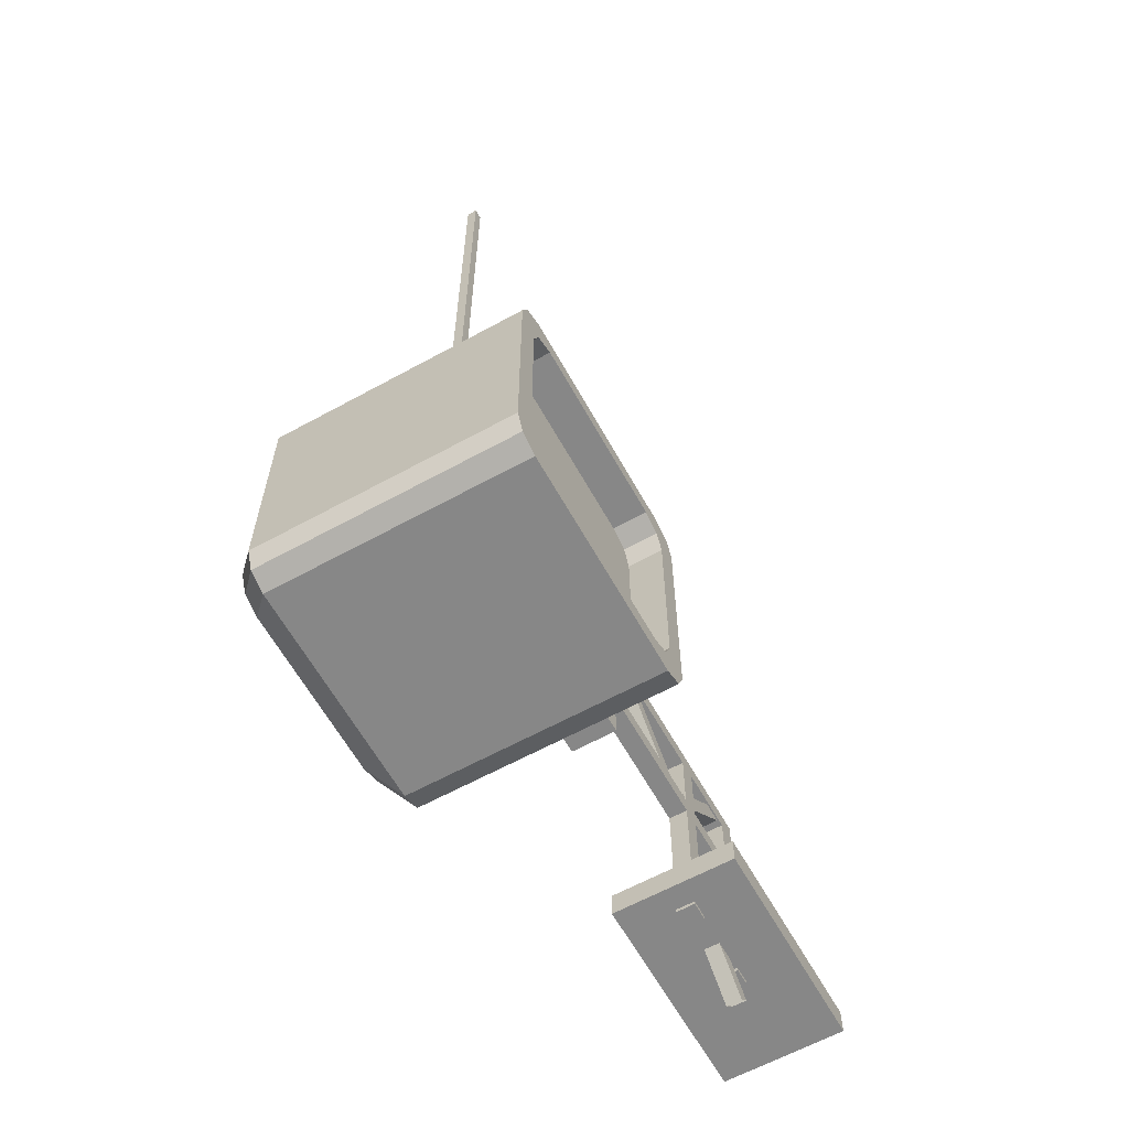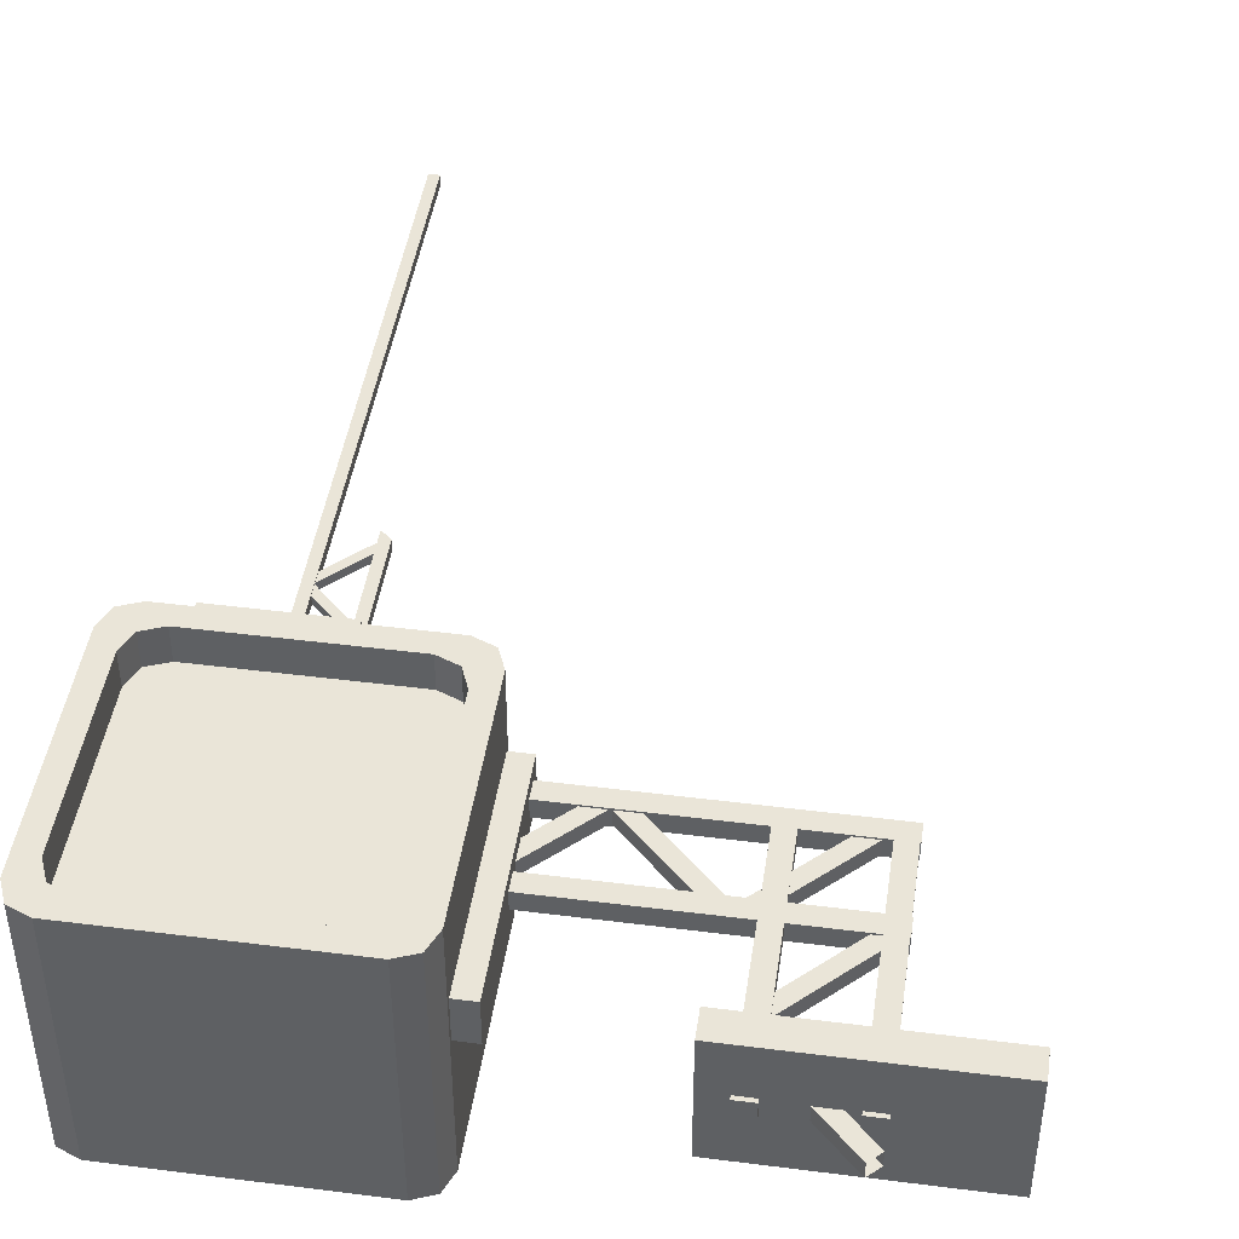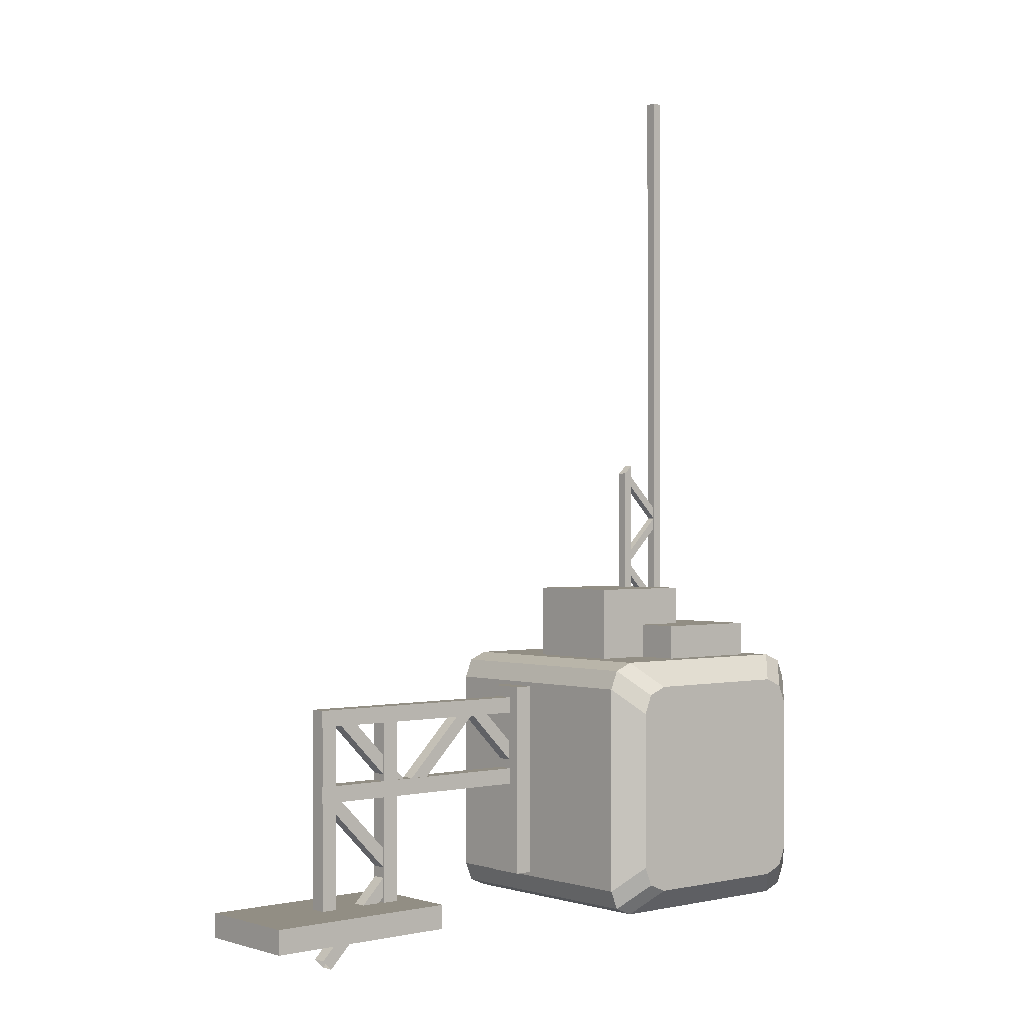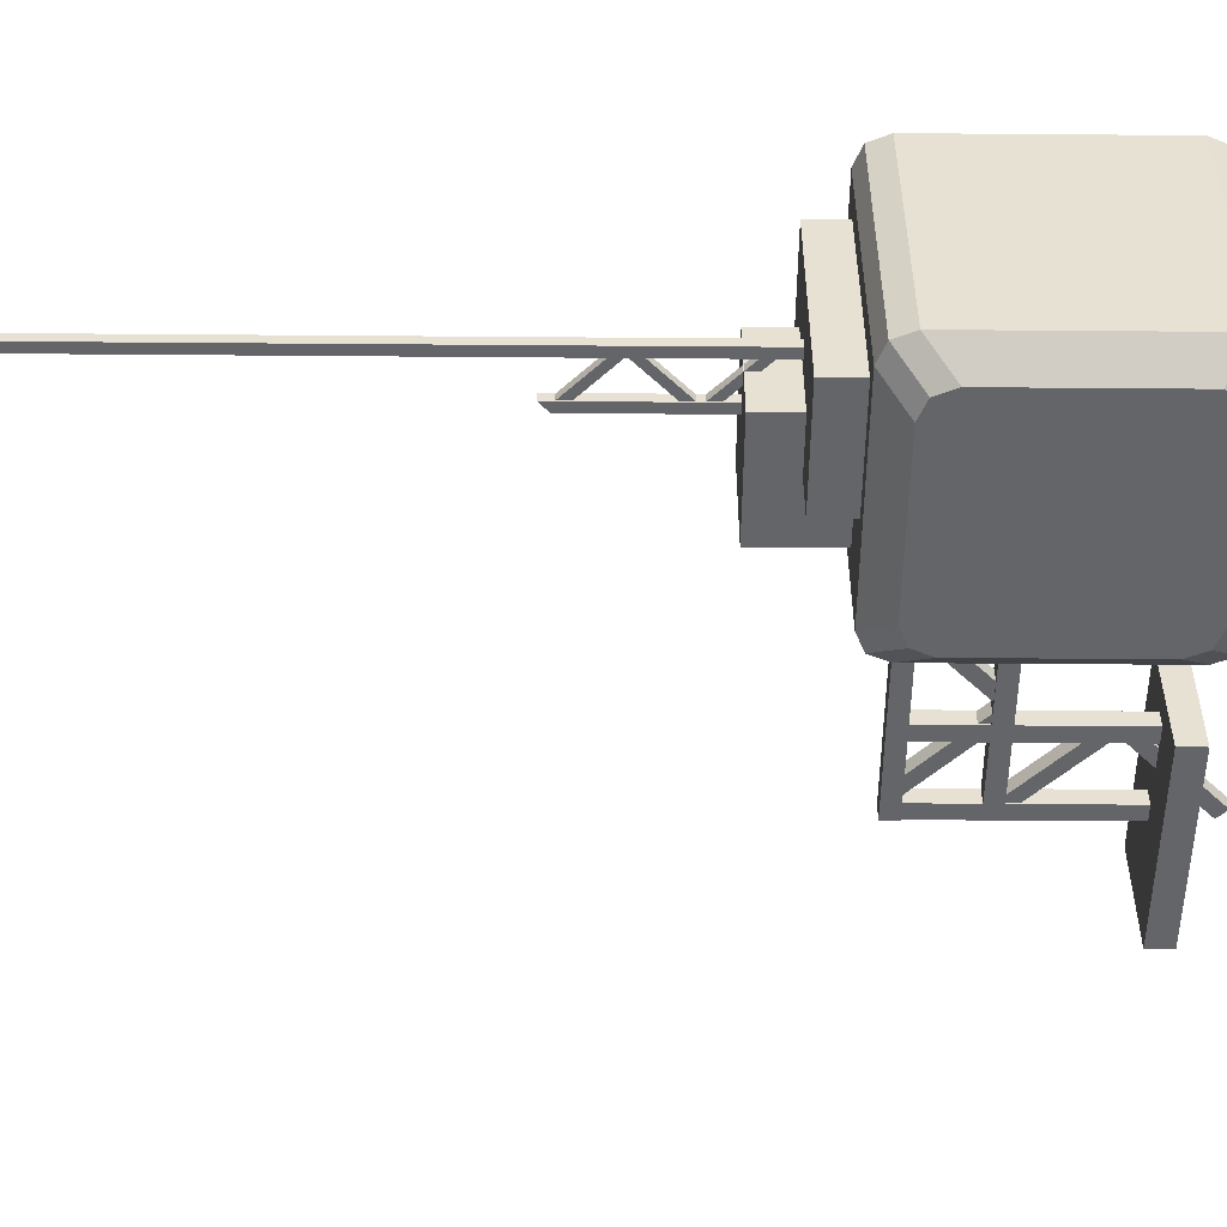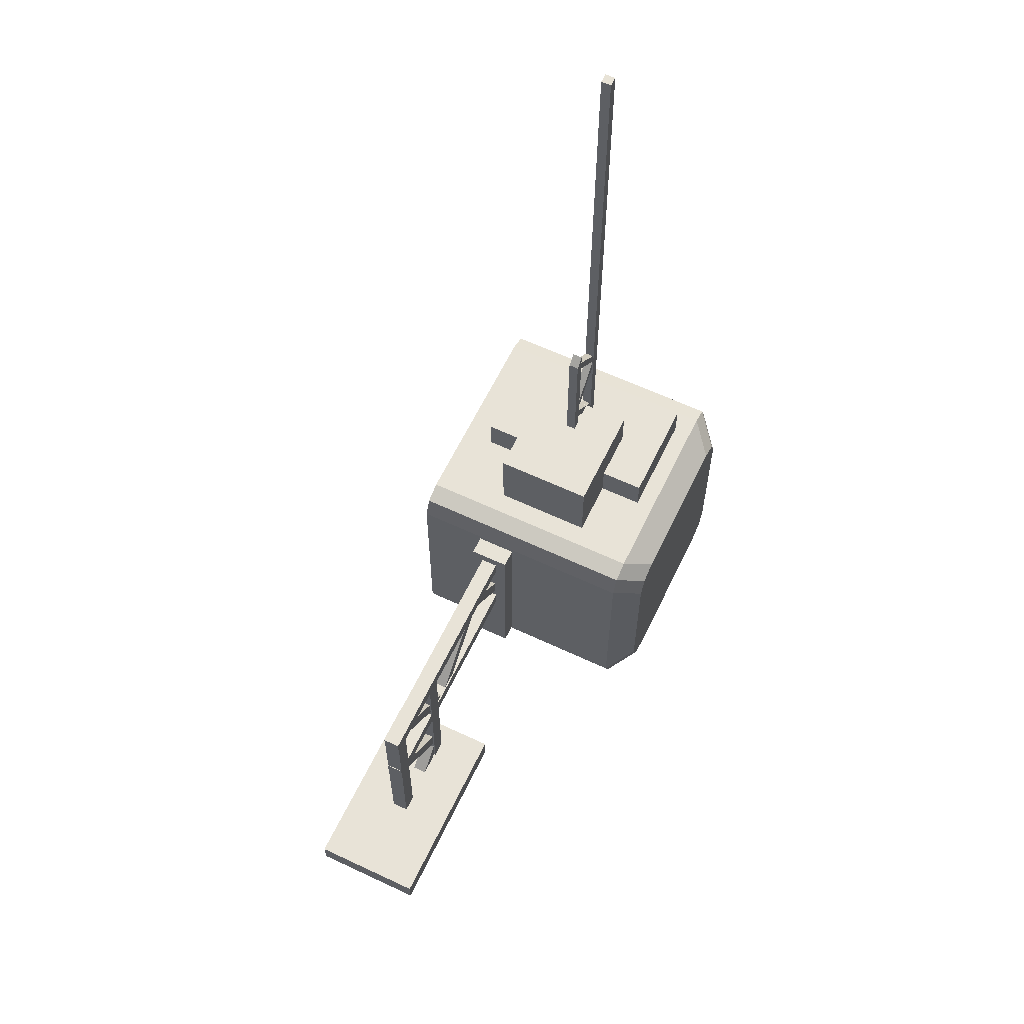
<metadata>
{"format":"obj","ext":"obj","renderer":"f3d","projection":"perspective","resolution":1024,"background":"white","views":[{"elev":-62.5,"azim":-60.9,"up":"+Y"},{"elev":45.0,"azim":8.4,"up":"+Z"},{"elev":-0.2,"azim":139.4,"up":"+Y"},{"elev":-51.5,"azim":-90.5,"up":"+Z"},{"elev":61.7,"azim":115.6,"up":"+Y"}]}
</metadata>
<code>
o TV_2_Cylinder.016
v -0.1374 -0.1724 0.1082
v -0.1724 -0.1374 0.1082
v -0.1621 -0.1621 0.1082
v -0.1724 0.1374 0.1082
v -0.1374 0.1724 0.1082
v -0.1621 0.1621 0.1082
v 0.1724 -0.1374 0.1082
v 0.1374 -0.1724 0.1082
v 0.1621 -0.1621 0.1082
v 0.1374 0.1724 0.1082
v 0.1724 0.1374 0.1082
v 0.1621 0.1621 0.1082
v -0.1724 -0.1374 0.003225
v -0.1374 -0.1724 0.003225
v -0.1621 -0.1621 0.003225
v -0.1374 0.1724 0.003225
v -0.1724 0.1374 0.003225
v -0.1621 0.1621 0.003225
v 0.1374 -0.1724 0.003225
v 0.1724 -0.1374 0.003225
v 0.1621 -0.1621 0.003225
v 0.1724 0.1374 0.003225
v 0.1374 0.1724 0.003225
v 0.1621 0.1621 0.003225
v -0.1045 -0.1395 -0.2366
v -0.1395 -0.1045 -0.2366
v -0.1293 -0.1293 -0.2366
v -0.1374 -0.1724 -0.2037
v -0.1724 -0.1374 -0.2037
v -0.1621 -0.1621 -0.2037
v -0.1395 0.1045 -0.2366
v -0.1045 0.1395 -0.2366
v -0.1293 0.1293 -0.2366
v -0.1724 0.1374 -0.2037
v -0.1374 0.1724 -0.2037
v -0.1621 0.1621 -0.2037
v 0.1395 -0.1045 -0.2366
v 0.1045 -0.1395 -0.2366
v 0.1293 -0.1293 -0.2366
v 0.1724 -0.1374 -0.2037
v 0.1374 -0.1724 -0.2037
v 0.1621 -0.1621 -0.2037
v 0.1374 0.1724 -0.2037
v 0.1724 0.1374 -0.2037
v 0.1621 0.1621 -0.2037
v 0.1045 0.1395 -0.2366
v 0.1395 0.1045 -0.2366
v 0.1293 0.1293 -0.2366
v -0.1116 -0.1466 0.1082
v -0.1466 -0.1116 0.1082
v -0.1364 -0.1364 0.1082
v -0.1466 0.1116 0.1082
v -0.1116 0.1466 0.1082
v -0.1364 0.1364 0.1082
v 0.1116 0.1466 0.1082
v 0.1466 0.1116 0.1082
v 0.1364 0.1364 0.1082
v 0.1466 -0.1116 0.1082
v 0.1116 -0.1466 0.1082
v 0.1364 -0.1364 0.1082
v -0.1116 -0.1466 0.06608
v -0.1466 -0.1116 0.06608
v -0.1364 -0.1364 0.06608
v -0.1466 0.1116 0.06608
v -0.1116 0.1466 0.06608
v -0.1364 0.1364 0.06608
v 0.1116 0.1466 0.06608
v 0.1466 0.1116 0.06608
v 0.1364 0.1364 0.06608
v 0.1466 -0.1116 0.06608
v 0.1116 -0.1466 0.06608
v 0.1364 -0.1364 0.06608
v -0.1026 -0.06764 0.06608
v -0.06764 -0.1026 0.06608
v -0.09239 -0.09239 0.06608
v -0.06764 0.1026 0.06608
v -0.1026 0.06764 0.06608
v -0.09239 0.09239 0.06608
v 0.1026 0.06764 0.06608
v 0.06764 0.1026 0.06608
v 0.09239 0.09239 0.06608
v 0.06764 -0.1026 0.06608
v 0.1026 -0.06764 0.06608
v 0.09239 -0.09239 0.06608
v -0.1094 0.1678 0.06599
v 0.03411 0.1678 0.06599
v -0.1094 0.1678 -0.1801
v 0.03411 0.1678 -0.1801
v -0.1094 0.2181 0.06599
v -0.1094 0.2181 -0.1801
v 0.03411 0.2181 -0.1801
v 0.03411 0.2181 0.06599
v -0.03411 0.1678 0.00811
v 0.1094 0.1678 0.00811
v -0.03411 0.1678 -0.1222
v 0.1094 0.1678 -0.1222
v -0.03411 0.2695 0.00811
v -0.03411 0.2695 -0.1222
v 0.1094 0.2695 -0.1222
v 0.1094 0.2695 0.00811
v -0.06018 0.184 -0.04898
v -0.04762 0.184 -0.04898
v -0.06018 0.9852 -0.04898
v -0.04762 0.9852 -0.04898
v -0.06018 0.184 -0.06183
v -0.04762 0.184 -0.06183
v -0.04762 0.9852 -0.06183
v -0.06018 0.9852 -0.06183
v -0.002093 0.184 -0.04898
v 0.01047 0.184 -0.04898
v -0.002093 0.4477 -0.04898
v 0.01047 0.4362 -0.04898
v -0.002093 0.184 -0.06183
v 0.01047 0.184 -0.06183
v 0.01047 0.4362 -0.06183
v -0.002093 0.4477 -0.06183
v 0.009369 0.2978 -0.06075
v 0.001977 0.3052 -0.06075
v 0.009369 0.2978 -0.05006
v 0.001977 0.3052 -0.05006
v -0.0591 0.2441 -0.05006
v -0.0517 0.2367 -0.05006
v -0.0591 0.2441 -0.06075
v -0.0517 0.2367 -0.06075
v 0.001977 0.3052 -0.05006
v 0.009369 0.3126 -0.05006
v 0.001977 0.3052 -0.06075
v 0.009369 0.3126 -0.06075
v 0.009369 0.4286 -0.06075
v 0.001978 0.436 -0.06075
v 0.009369 0.4286 -0.05006
v 0.001978 0.436 -0.05006
v -0.0591 0.3663 -0.05006
v -0.0517 0.3737 -0.05006
v -0.0591 0.3663 -0.06075
v -0.0517 0.3737 -0.06075
v -0.0591 0.3749 -0.05006
v -0.0517 0.3675 -0.05006
v -0.0591 0.3749 -0.06075
v -0.0517 0.3675 -0.06075
v 0.1686 0.1166 0.001465
v 0.1686 0.09485 0.001465
v 0.5224 0.1166 0.001465
v 0.5224 0.09485 0.001465
v 0.1686 0.1166 -0.02082
v 0.1686 0.09485 -0.02082
v 0.5224 0.09485 -0.02082
v 0.5224 0.1166 -0.02082
v 0.1686 0.01587 0.001465
v 0.1686 -0.005926 0.001465
v 0.5224 0.01587 0.001465
v 0.5224 -0.005927 0.001465
v 0.1686 0.01587 -0.02082
v 0.1686 -0.005926 -0.02082
v 0.5224 -0.005927 -0.02082
v 0.5224 0.01587 -0.02082
v 0.172 0.02879 -0.000406
v 0.1848 0.01597 -0.000406
v 0.172 0.02879 -0.01895
v 0.1848 0.01597 -0.01895
v 0.366 -0.004018 -0.01895
v 0.3789 0.008805 -0.01895
v 0.366 -0.004018 -0.000406
v 0.3789 0.008805 -0.000406
v 0.258 0.1148 -0.000406
v 0.2709 0.1019 -0.000406
v 0.258 0.1148 -0.01895
v 0.2709 0.1019 -0.01895
v 0.2728 0.1148 -0.000406
v 0.26 0.1019 -0.000406
v 0.2728 0.1148 -0.01895
v 0.26 0.1019 -0.01895
v 0.3789 0.008805 -0.000406
v 0.3917 -0.004018 -0.000406
v 0.3789 0.008805 -0.01895
v 0.3917 -0.004018 -0.01895
v 0.4137 -0.1077 -0.000406
v 0.4009 -0.09486 -0.000406
v 0.4137 -0.1077 -0.01895
v 0.4009 -0.09486 -0.01895
v 0.4849 0.1148 -0.000406
v 0.4978 0.1019 -0.000406
v 0.4849 0.1148 -0.01895
v 0.4978 0.1019 -0.01895
v 0.4208 -0.1847 -0.02082
v 0.399 -0.1847 -0.02082
v 0.399 0.1025 -0.02082
v 0.4208 0.1025 -0.02082
v 0.399 -0.1847 0.001465
v 0.4208 -0.1847 0.001465
v 0.399 0.1025 0.001465
v 0.4208 0.1025 0.001465
v 0.5216 -0.1847 -0.02082
v 0.4998 -0.1847 -0.02082
v 0.4998 0.1025 -0.02082
v 0.5216 0.1025 -0.02082
v 0.4998 -0.1847 0.001465
v 0.5216 -0.1847 0.001465
v 0.4998 0.1025 0.001465
v 0.5216 0.1025 0.001465
v 0.1971 0.1318 0.01692
v 0.1971 -0.1319 0.01692
v 0.1971 0.1318 -0.03628
v 0.1971 -0.1319 -0.03628
v 0.1648 0.1318 0.01692
v 0.1648 -0.1319 0.01692
v 0.1648 0.1318 -0.03628
v 0.1648 -0.1319 -0.03628
v 0.5197 -0.001634 -0.000406
v 0.5069 0.0112 -0.000406
v 0.5197 -0.001634 -0.01895
v 0.5069 0.0112 -0.01895
v 0.4137 -0.1077 -0.000406
v 0.4009 -0.1205 -0.000406
v 0.4137 -0.1077 -0.01895
v 0.4009 -0.1205 -0.01895
v 0.5197 -0.2138 -0.000406
v 0.5069 -0.2266 -0.000406
v 0.5197 -0.2138 -0.01895
v 0.5069 -0.2266 -0.01895
v 0.6341 -0.1803 0.06427
v 0.3704 -0.1803 0.06427
v 0.6341 -0.1803 -0.08362
v 0.3704 -0.1803 -0.08362
v 0.6341 -0.1481 0.06427
v 0.3704 -0.1481 0.06427
v 0.6341 -0.1481 -0.08362
v 0.3704 -0.1481 -0.08362
f 44 20 40
f 17 29 13
f 41 14 28
f 47 38 31
f 35 23 43
f 28 38 41
f 43 32 35
f 40 47 44
f 26 34 31
f 35 33 36
f 33 34 36
f 28 27 25
f 27 29 26
f 40 39 37
f 39 41 38
f 44 48 45
f 48 43 45
f 29 15 13
f 30 14 15
f 20 42 40
f 21 41 42
f 35 18 16
f 36 17 18
f 44 24 22
f 45 23 24
f 86 87 88
f 90 92 91
f 85 90 87
f 87 91 88
f 88 92 86
f 86 89 85
f 94 95 96
f 98 100 99
f 93 98 95
f 95 99 96
f 96 100 94
f 94 97 93
f 44 22 20
f 17 34 29
f 41 19 14
f 38 25 31
f 25 27 26
f 31 25 26
f 31 33 32
f 32 46 47
f 46 48 47
f 47 37 38
f 37 39 38
f 31 32 47
f 35 16 23
f 28 25 38
f 43 46 32
f 40 37 47
f 26 29 34
f 35 32 33
f 33 31 34
f 28 30 27
f 27 30 29
f 40 42 39
f 39 42 41
f 44 47 48
f 48 46 43
f 29 30 15
f 30 28 14
f 20 21 42
f 21 19 41
f 35 36 18
f 36 34 17
f 44 45 24
f 45 43 23
f 86 85 87
f 90 89 92
f 85 89 90
f 87 90 91
f 88 91 92
f 86 92 89
f 94 93 95
f 98 97 100
f 93 97 98
f 95 98 99
f 96 99 100
f 94 100 97
f 11 58 7
f 23 5 10
f 5 55 10
f 1 59 49
f 50 64 52
f 56 70 58
f 22 7 20
f 19 1 14
f 4 50 52
f 53 67 55
f 59 61 49
f 1 15 14
f 3 13 15
f 10 24 23
f 12 22 24
f 16 6 5
f 18 4 6
f 8 21 9
f 21 7 9
f 4 54 6
f 54 5 6
f 11 57 56
f 57 10 55
f 8 60 59
f 60 7 58
f 1 51 3
f 51 2 3
f 64 54 52
f 66 53 54
f 56 69 68
f 57 67 69
f 59 72 71
f 60 70 72
f 50 63 62
f 51 61 63
f 4 13 2
f 11 56 58
f 23 16 5
f 5 53 55
f 1 8 59
f 50 62 64
f 56 68 70
f 22 11 7
f 19 8 1
f 4 2 50
f 53 65 67
f 59 71 61
f 1 3 15
f 3 2 13
f 10 12 24
f 12 11 22
f 16 18 6
f 18 17 4
f 8 19 21
f 21 20 7
f 4 52 54
f 54 53 5
f 11 12 57
f 57 12 10
f 8 9 60
f 60 9 7
f 1 49 51
f 51 50 2
f 64 66 54
f 66 65 53
f 56 57 69
f 57 55 67
f 59 60 72
f 60 58 70
f 50 51 63
f 51 49 61
f 4 17 13
f 65 80 67
f 62 77 64
f 71 74 61
f 68 83 70
f 77 74 79
f 70 84 72
f 84 71 72
f 62 75 73
f 75 61 74
f 65 78 76
f 78 64 77
f 68 81 79
f 81 67 80
f 65 76 80
f 62 73 77
f 71 82 74
f 68 79 83
f 74 82 83
f 82 84 83
f 83 79 74
f 79 81 80
f 80 76 77
f 76 78 77
f 77 73 74
f 73 75 74
f 79 80 77
f 70 83 84
f 84 82 71
f 62 63 75
f 75 63 61
f 65 66 78
f 78 66 64
f 68 69 81
f 81 69 67
f 101 104 103
f 107 105 108
f 104 108 103
f 103 105 101
f 102 107 104
f 109 112 111
f 115 113 116
f 112 116 111
f 111 113 109
f 110 115 112
f 119 124 117
f 118 121 120
f 117 123 118
f 119 121 122
f 131 140 129
f 126 136 128
f 128 135 127
f 127 133 125
f 130 137 132
f 129 139 130
f 126 133 134
f 131 137 138
f 141 144 143
f 147 145 148
f 144 148 143
f 143 145 141
f 142 147 144
f 151 150 152
f 156 154 153
f 152 156 151
f 151 153 149
f 150 155 152
f 163 172 161
f 168 158 160
f 167 160 159
f 165 159 157
f 162 169 164
f 161 171 162
f 158 165 157
f 163 169 170
f 184 174 176
f 183 176 175
f 181 175 173
f 191 186 189
f 178 212 180
f 174 181 173
f 190 188 192
f 198 196 200
f 190 191 189
f 199 194 197
f 185 187 188
f 193 195 196
f 197 193 198
f 189 185 190
f 198 199 197
f 204 201 202
f 205 208 206
f 206 204 202
f 208 203 204
f 207 201 203
f 205 202 201
f 179 209 177
f 180 211 179
f 178 209 210
f 220 214 216
f 219 216 215
f 217 215 213
f 214 217 213
f 224 221 222
f 225 228 226
f 226 224 222
f 228 223 224
f 227 221 223
f 225 222 221
f 101 102 104
f 107 106 105
f 104 107 108
f 103 108 105
f 102 106 107
f 109 110 112
f 115 114 113
f 112 115 116
f 111 116 113
f 110 114 115
f 119 122 124
f 118 123 121
f 117 124 123
f 119 120 121
f 131 138 140
f 126 134 136
f 128 136 135
f 127 135 133
f 130 139 137
f 129 140 139
f 126 125 133
f 131 132 137
f 141 142 144
f 147 146 145
f 144 147 148
f 143 148 145
f 142 146 147
f 151 149 150
f 156 155 154
f 152 155 156
f 151 156 153
f 150 154 155
f 163 170 172
f 168 166 158
f 167 168 160
f 165 167 159
f 162 171 169
f 161 172 171
f 158 166 165
f 163 164 169
f 184 182 174
f 183 184 176
f 181 183 175
f 191 187 186
f 178 210 212
f 174 182 181
f 190 185 188
f 198 193 196
f 190 192 191
f 199 195 194
f 185 186 187
f 193 194 195
f 197 194 193
f 189 186 185
f 198 200 199
f 204 203 201
f 205 207 208
f 206 208 204
f 208 207 203
f 207 205 201
f 205 206 202
f 179 211 209
f 180 212 211
f 178 177 209
f 220 218 214
f 219 220 216
f 217 219 215
f 214 218 217
f 224 223 221
f 225 227 228
f 226 228 224
f 228 227 223
f 227 225 221
f 225 226 222

</code>
